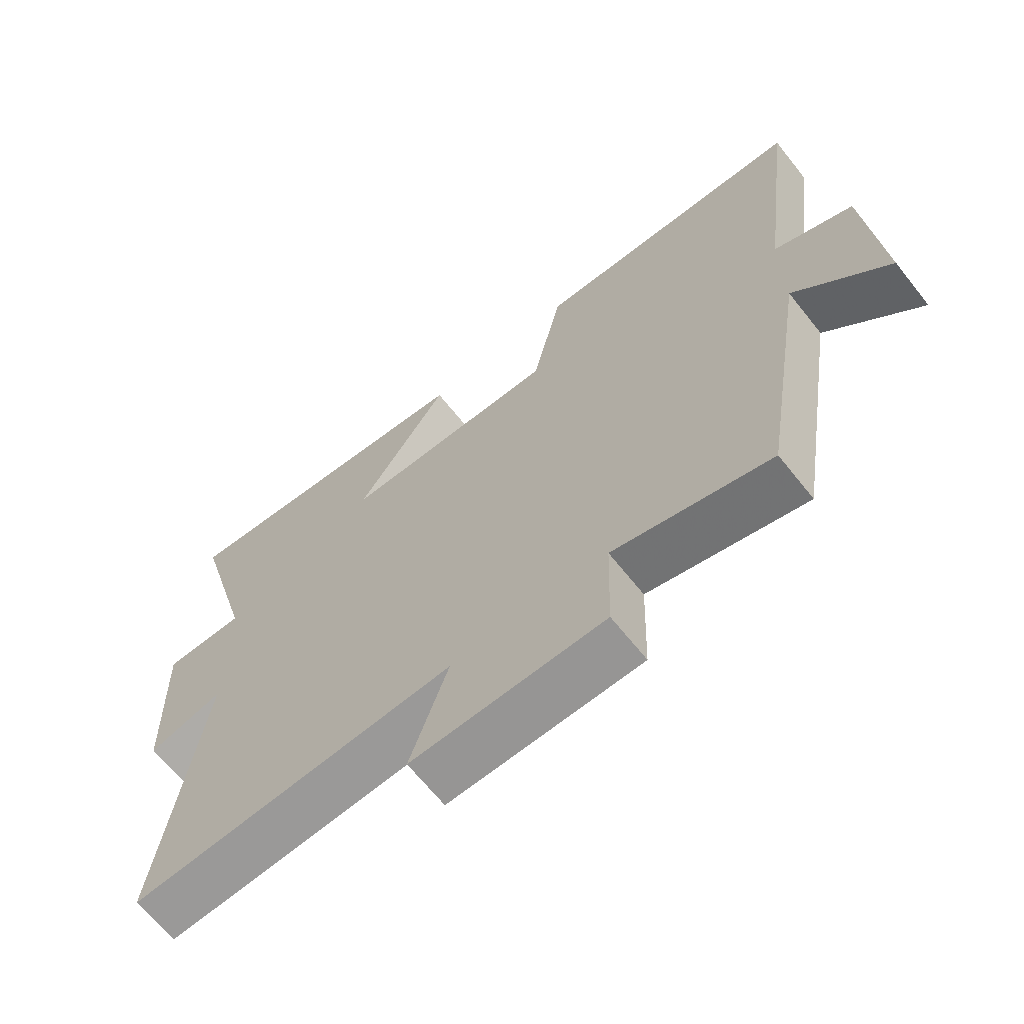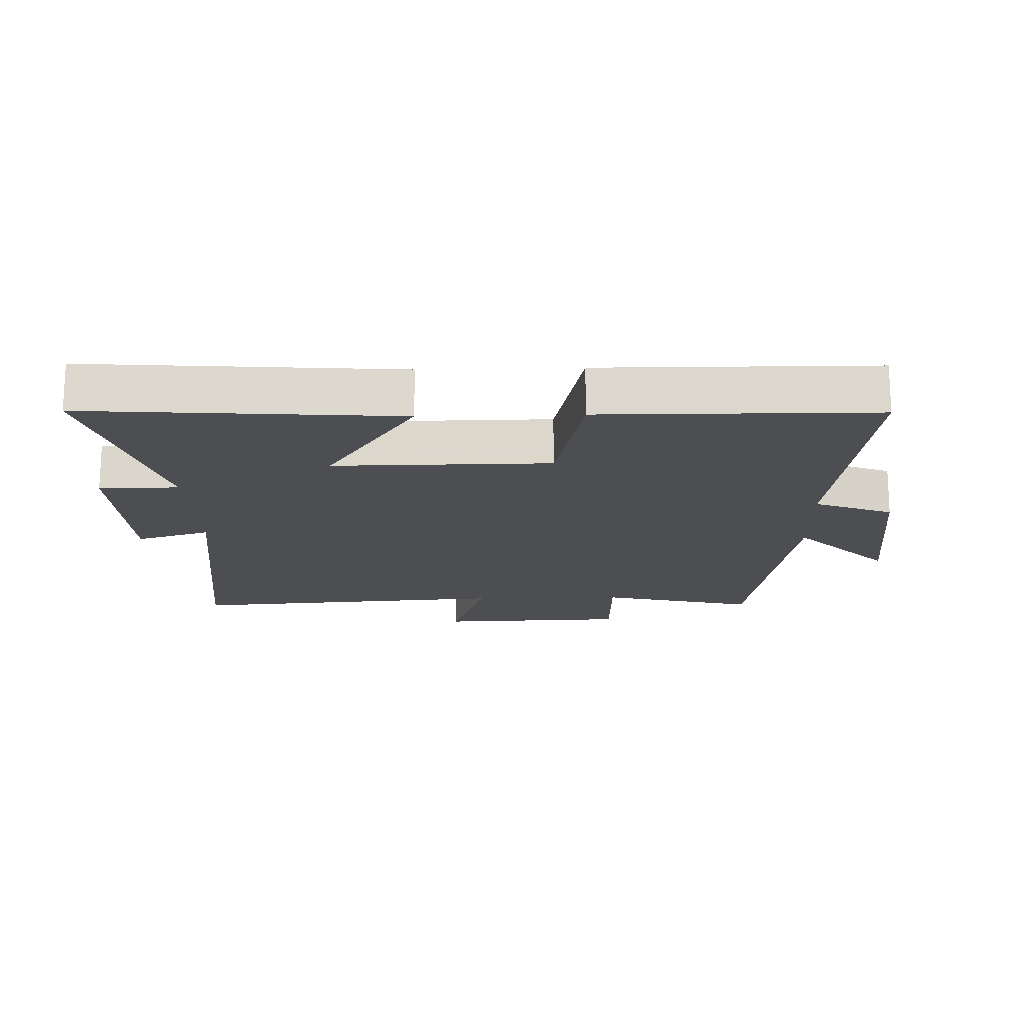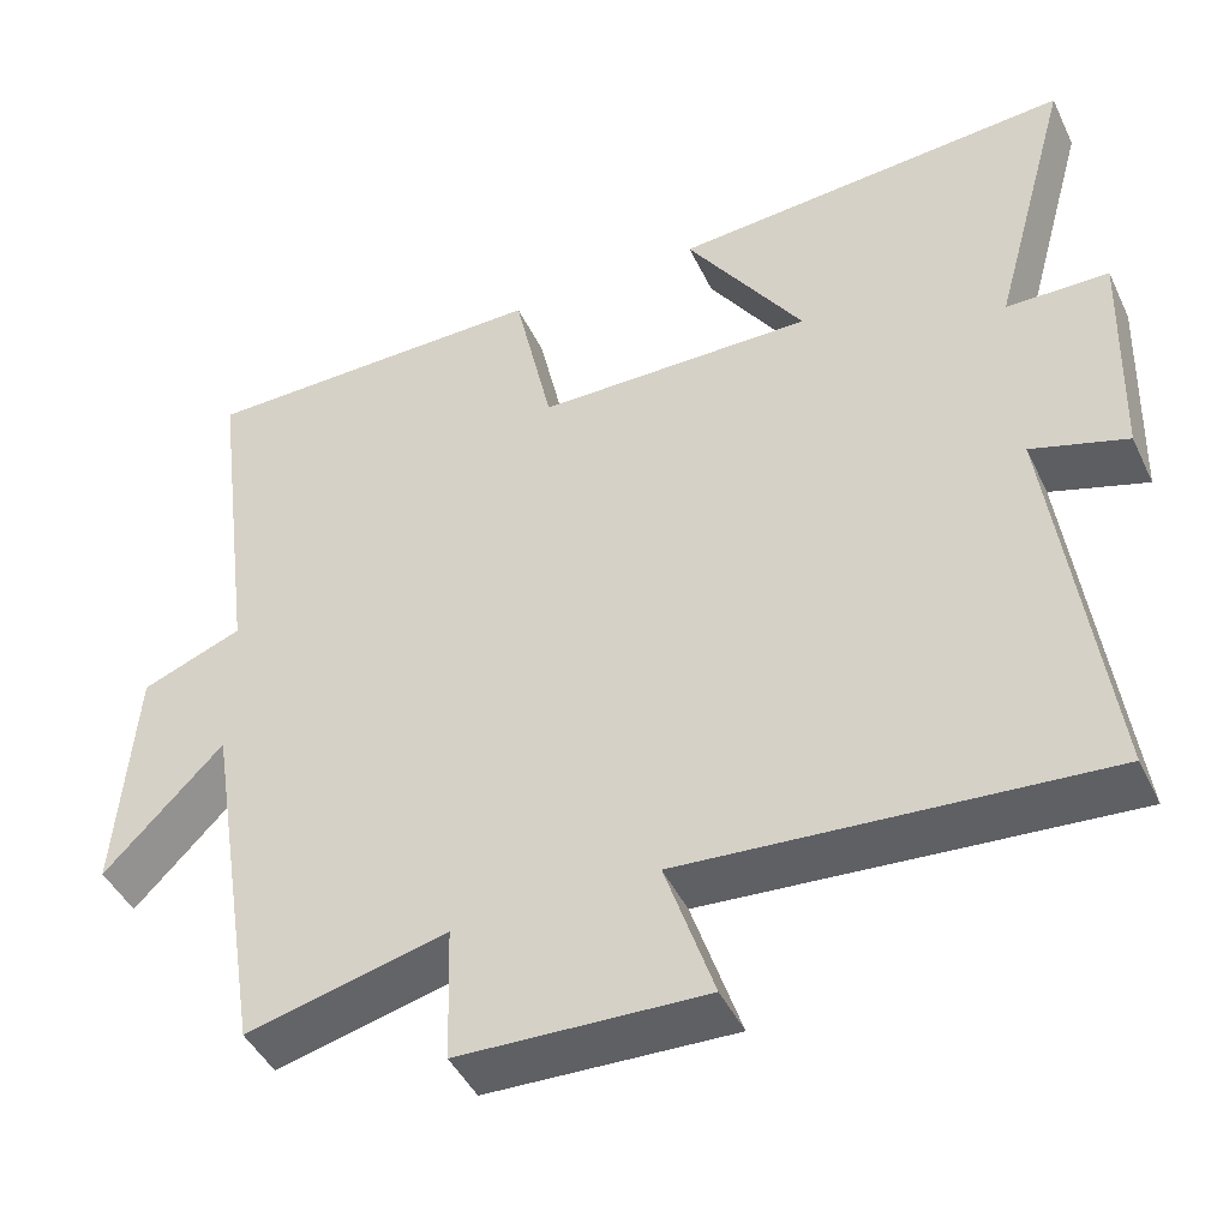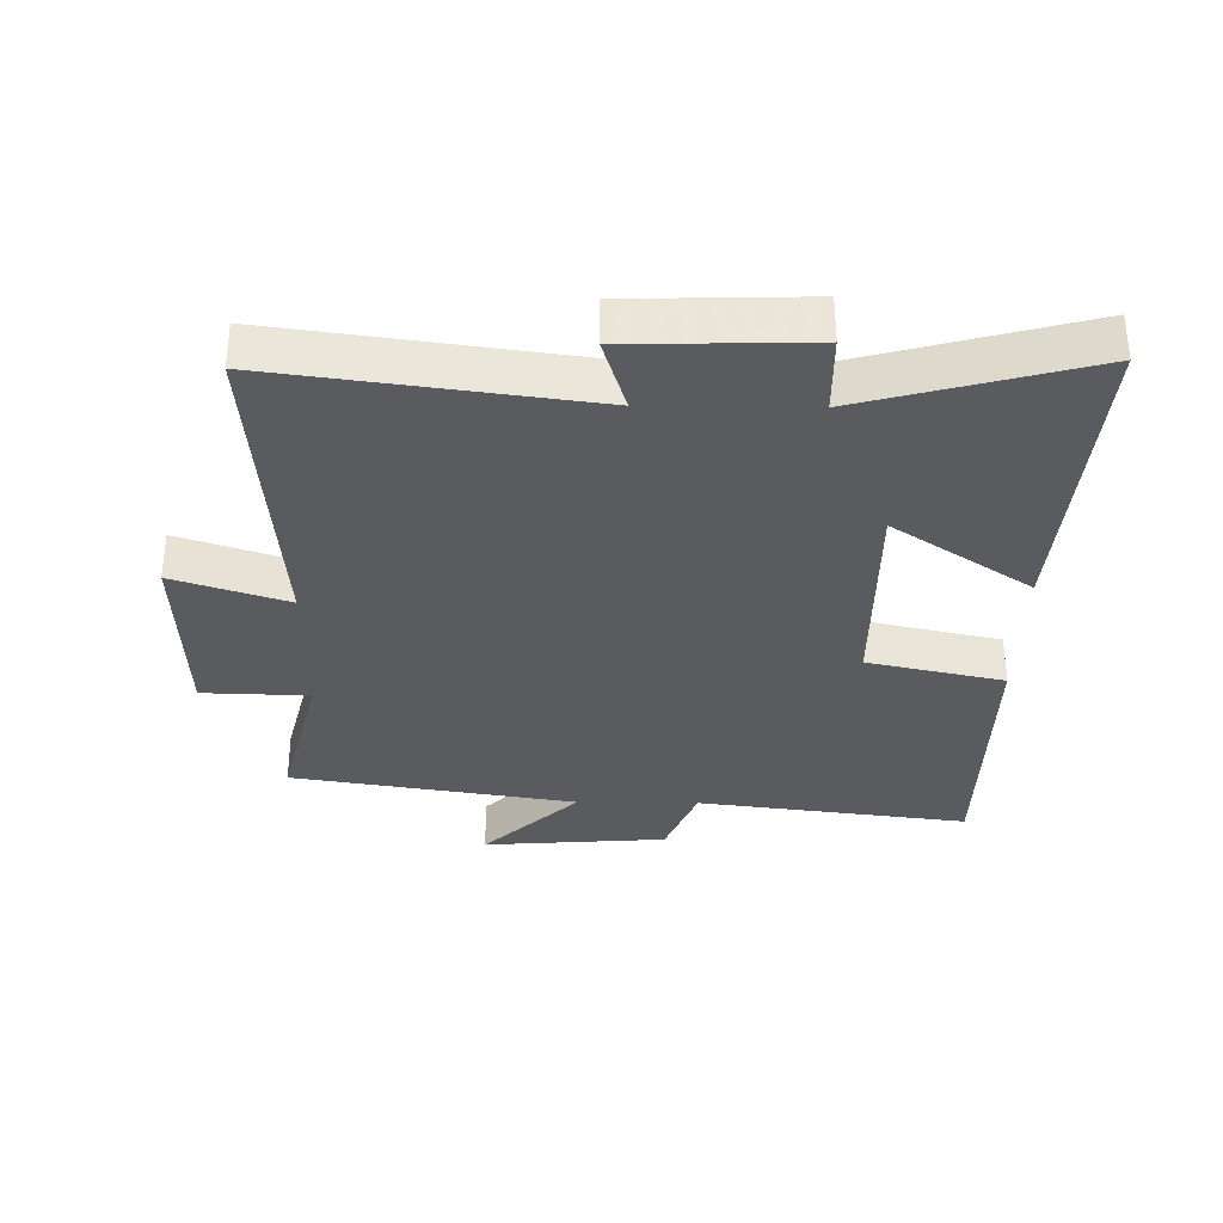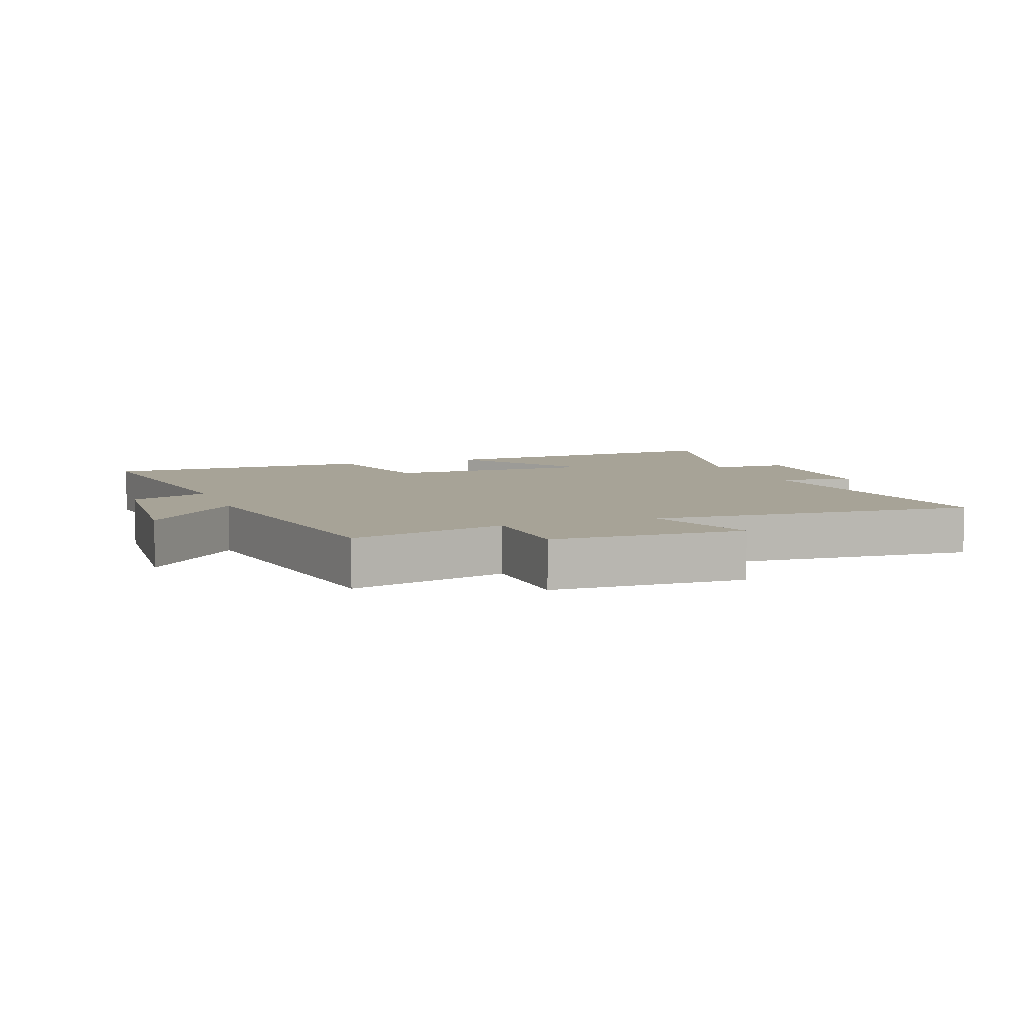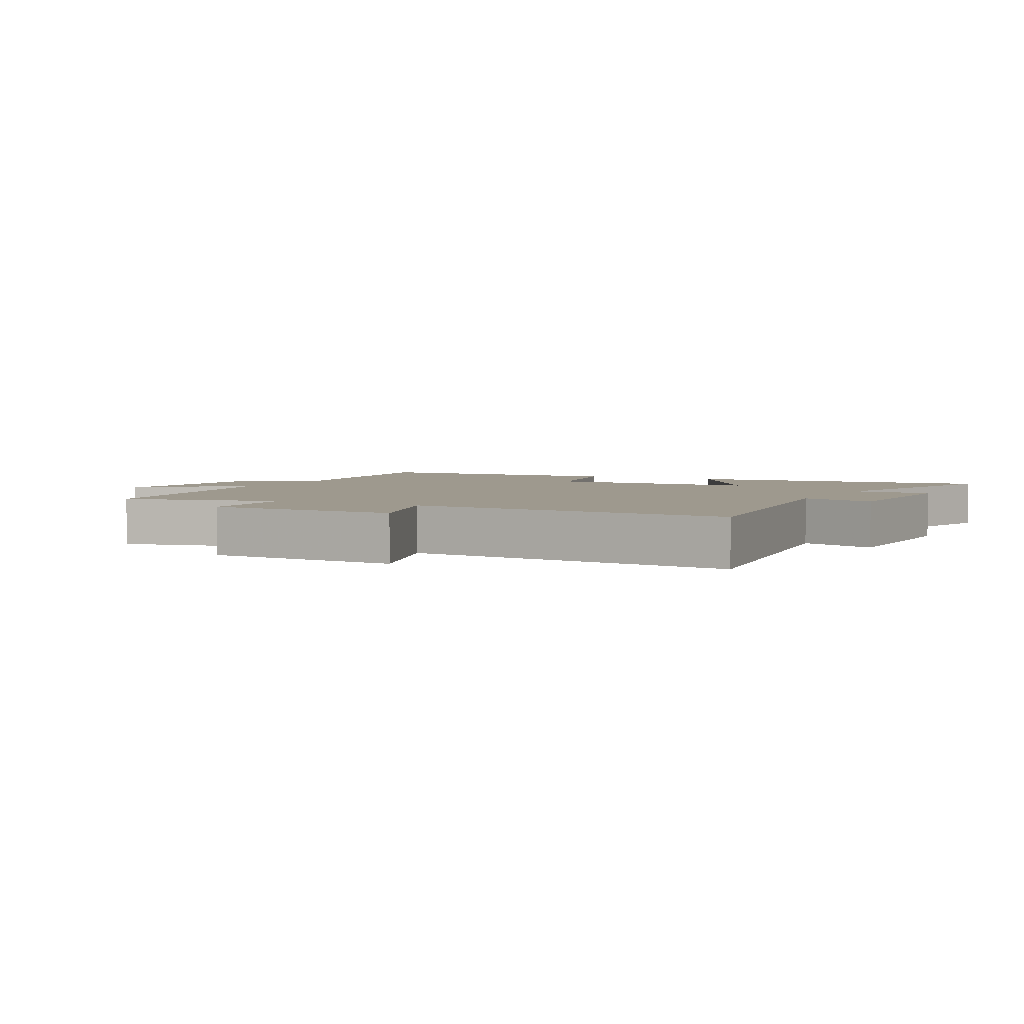
<metadata>
{"format":"obj","ext":"obj","renderer":"f3d","projection":"perspective","resolution":1024,"background":"white","views":[{"elev":-66.2,"azim":38.5,"up":"+Z"},{"elev":-17.2,"azim":1.7,"up":"+Y"},{"elev":-44.8,"azim":-155.6,"up":"+Z"},{"elev":-33.2,"azim":-90.8,"up":"+Y"},{"elev":6.7,"azim":159.6,"up":"+Y"},{"elev":3.5,"azim":-152.3,"up":"+Y"}]}
</metadata>
<code>
v 0.555 0.07 0.496
v 0.5 0.07 0.072
v 0.622 0.07 0.024
v 0.644 0.07 -0.264
v 0.5 0.07 -0.116
v 0.428 0.07 -0.56
v 0.185 0.07 -0.5
v 0.18 0.07 -0.666
v -0.118 0.07 -0.676
v -0.059 0.07 -0.5
v -0.565 0.07 -0.537
v -0.5 0.07 -0.056
v -0.616 0.07 -0.092
v -0.624 0.07 0.186
v -0.5 0.07 0.188
v -0.596 0.07 0.537
v -0.11 0.07 0.5
v -0.253 0.07 0.286
v 0.083 0.07 0.288
v 0.13 0.07 0.5
v 0.555 0 0.496
v 0.5 0 0.072
v 0.622 0 0.024
v 0.644 0 -0.264
v 0.5 0 -0.116
v 0.428 0 -0.56
v 0.185 0 -0.5
v 0.18 0 -0.666
v -0.118 0 -0.676
v -0.059 0 -0.5
v -0.565 0 -0.537
v -0.5 0 -0.056
v -0.616 0 -0.092
v -0.624 0 0.186
v -0.5 0 0.188
v -0.596 0 0.537
v -0.11 0 0.5
v -0.253 0 0.286
v 0.083 0 0.288
v 0.13 0 0.5
f 19 20 1 2
f 18 19 2
f 15 16 17 18
f 15 18 2 3
f 12 13 14 15
f 12 15 3
f 10 11 12 3
f 7 8 9 10
f 5 6 7
f 5 7 10
f 3 4 5
f 3 5 10
f 22 21 40 39
f 22 39 38
f 38 37 36 35
f 23 22 38 35
f 35 34 33 32
f 23 35 32
f 23 32 31 30
f 30 29 28 27
f 27 26 25
f 30 27 25
f 25 24 23
f 30 25 23
f 1 21 22 2
f 2 22 23 3
f 3 23 24 4
f 4 24 25 5
f 5 25 26 6
f 6 26 27 7
f 7 27 28 8
f 8 28 29 9
f 9 29 30 10
f 10 30 31 11
f 11 31 32 12
f 12 32 33 13
f 13 33 34 14
f 14 34 35 15
f 15 35 36 16
f 16 36 37 17
f 17 37 38 18
f 18 38 39 19
f 19 39 40 20
f 20 40 21 1

</code>
